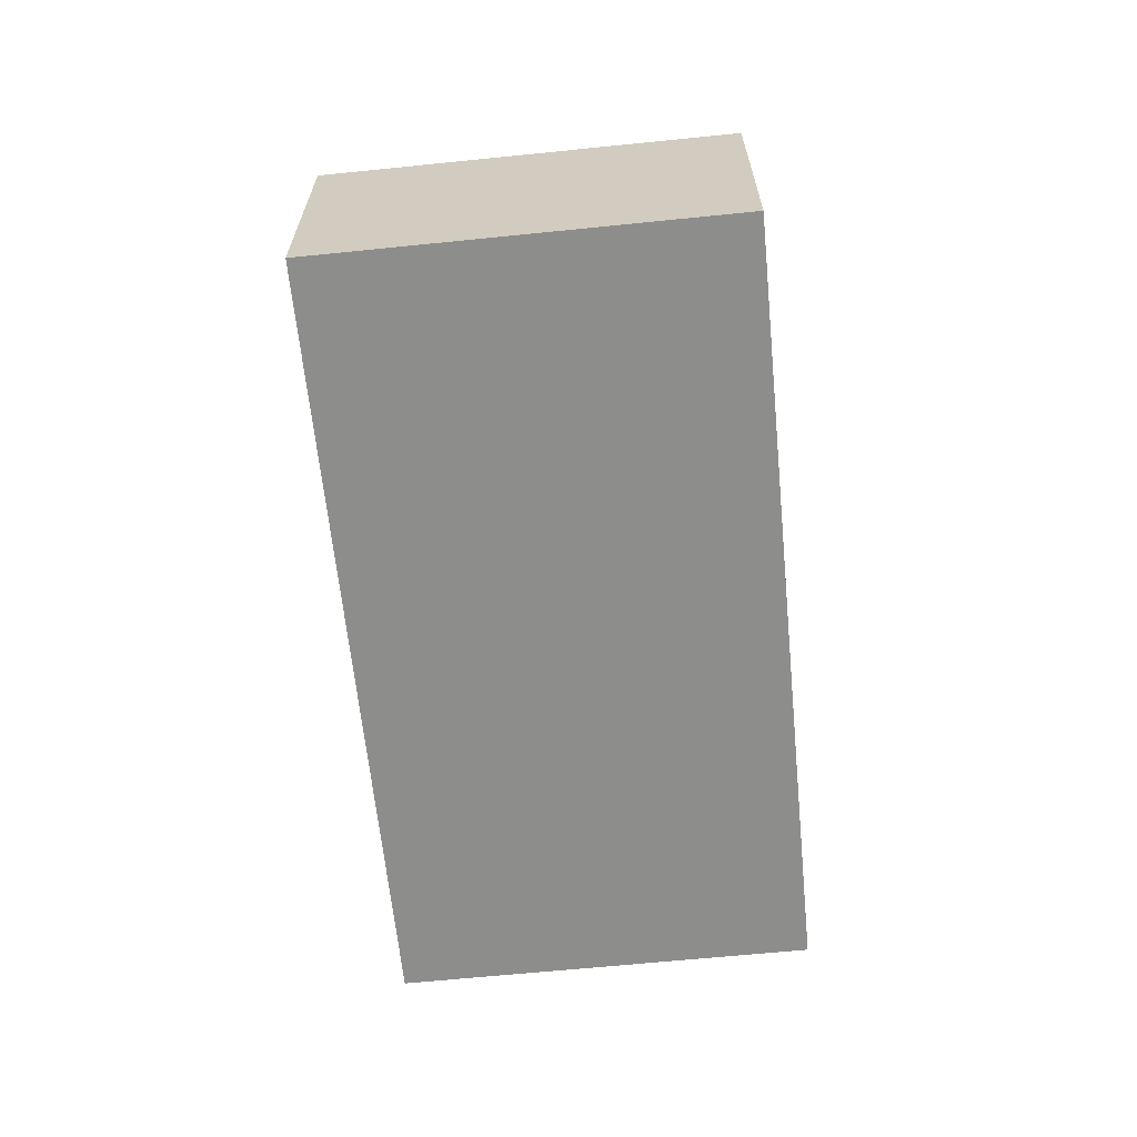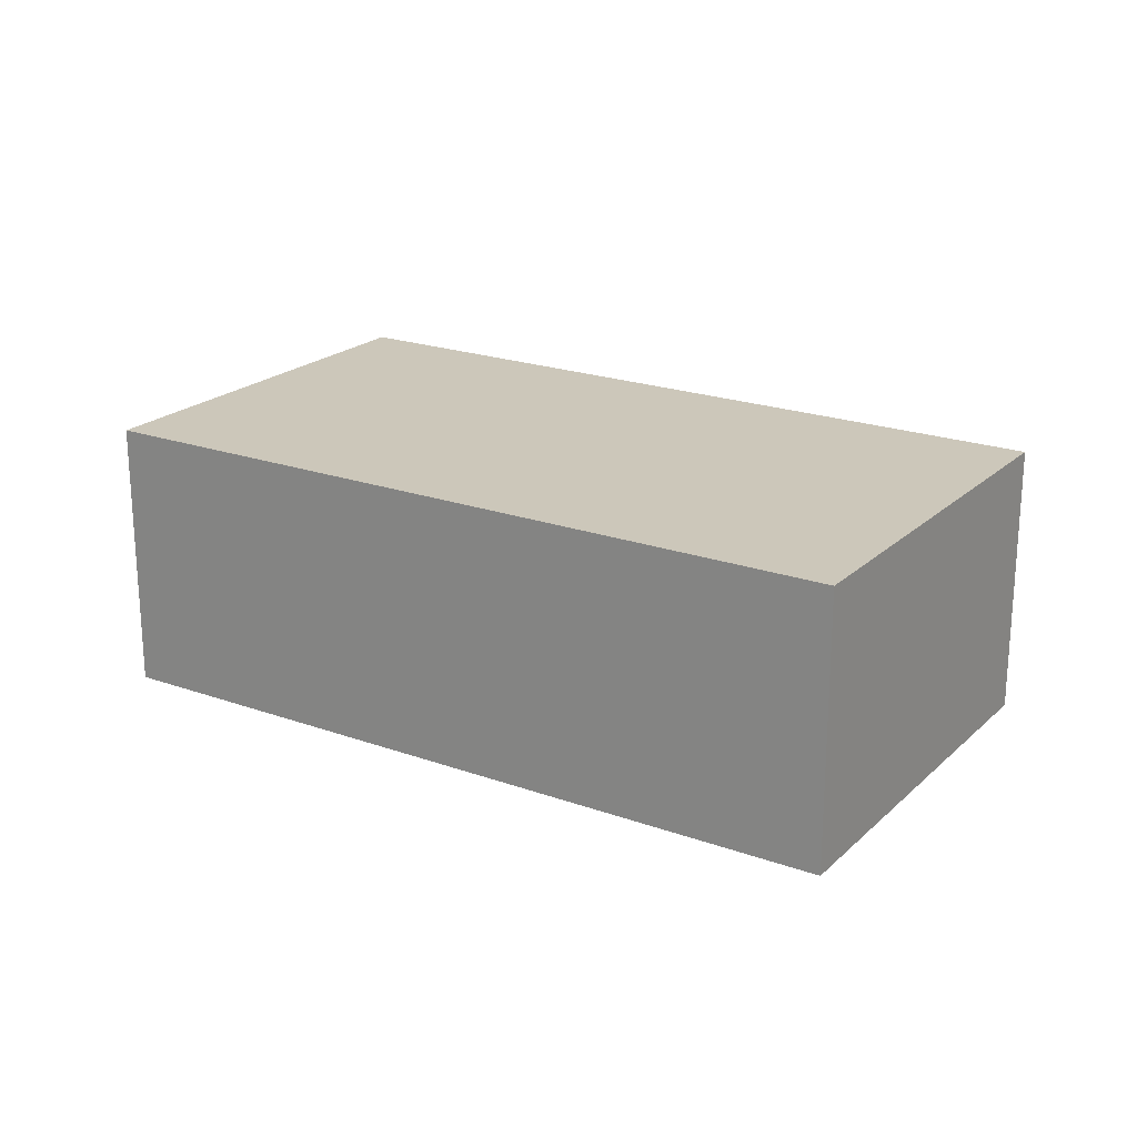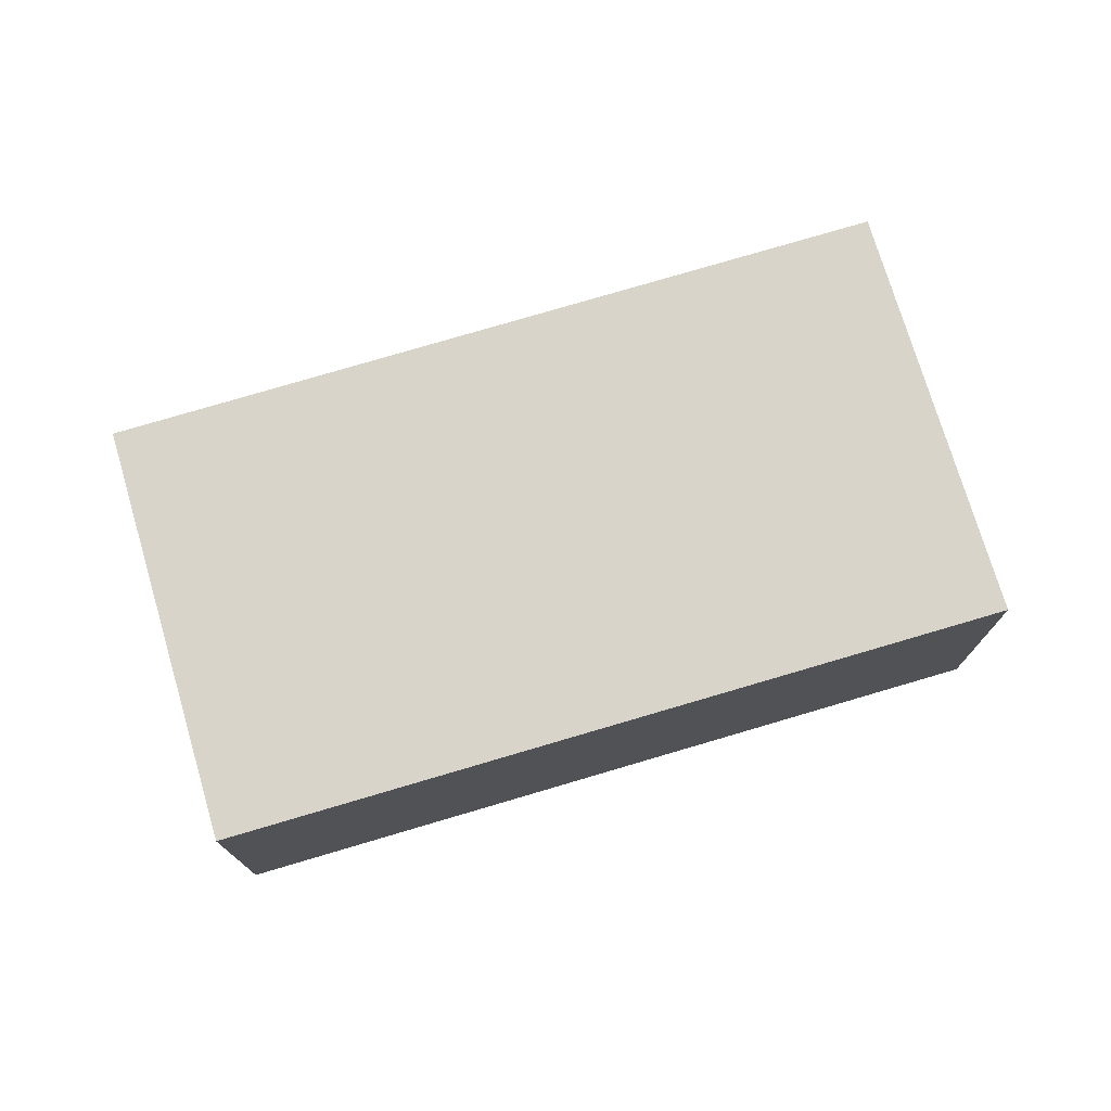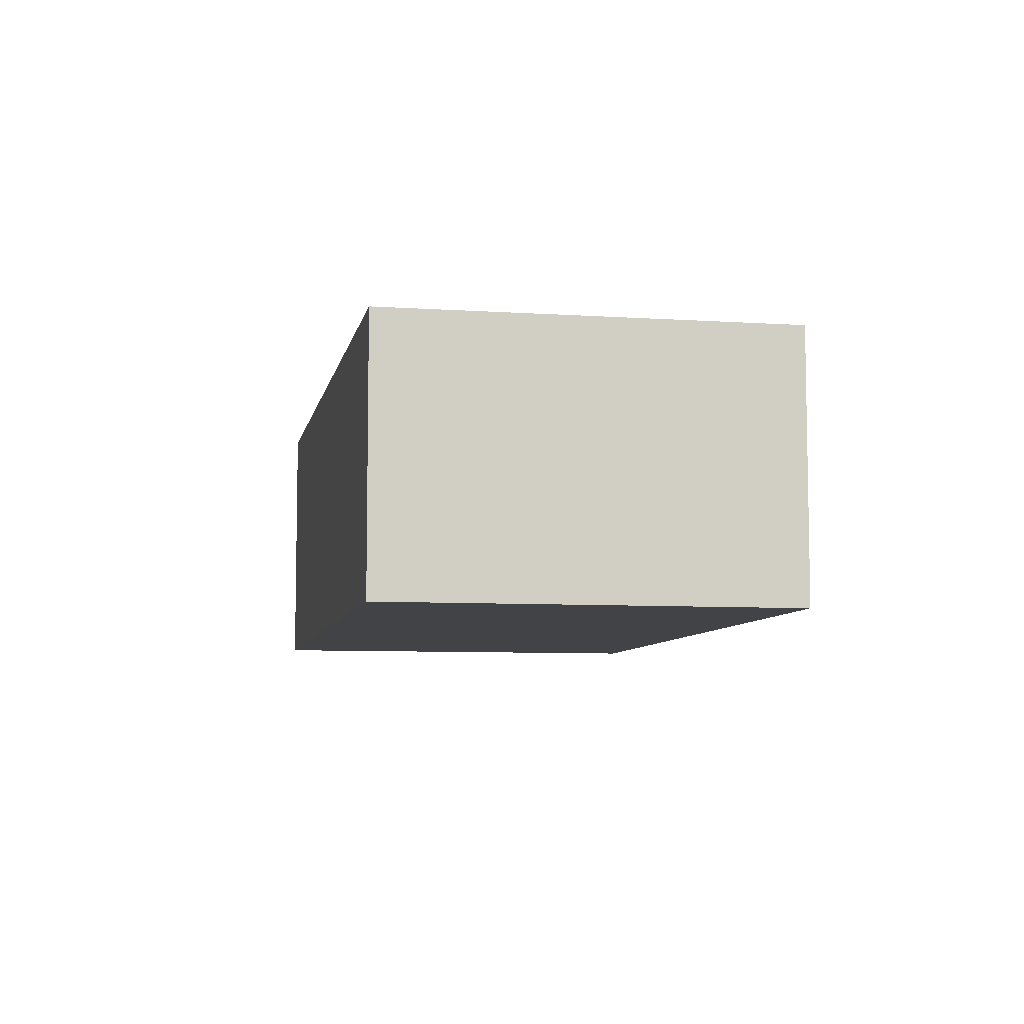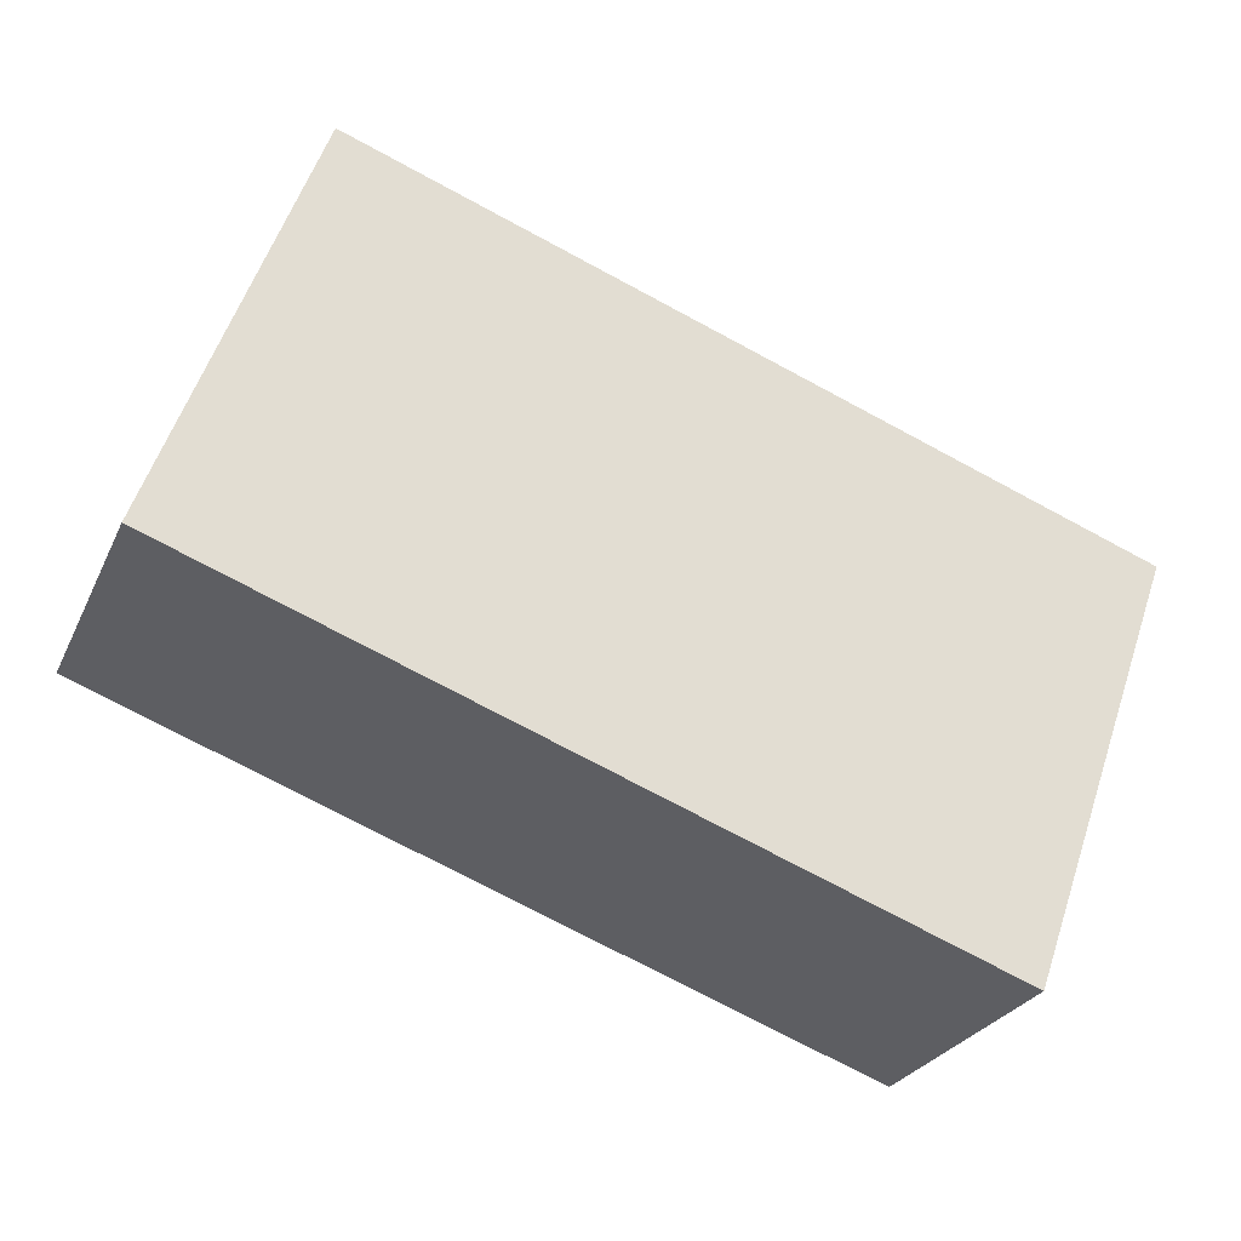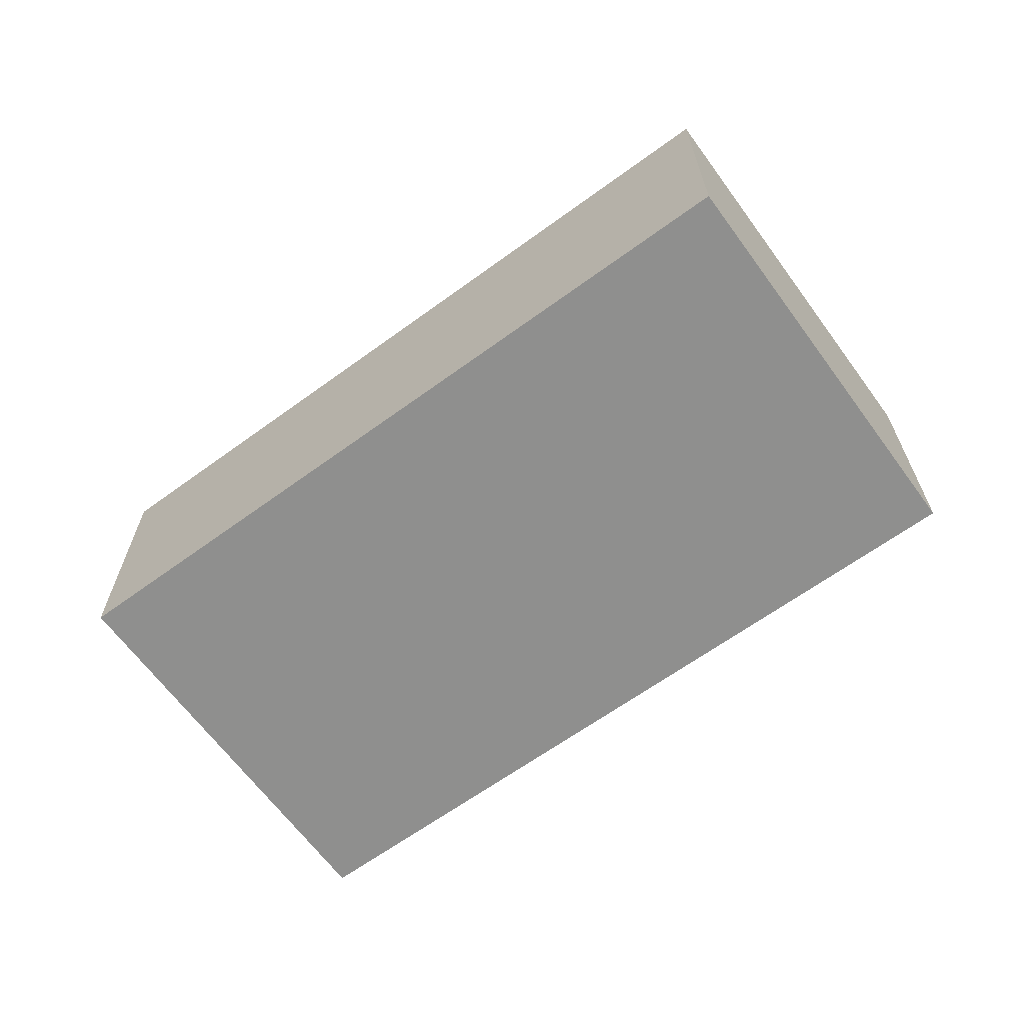
<metadata>
{"format":"obj","ext":"obj","renderer":"f3d","projection":"perspective","resolution":1024,"background":"white","views":[{"elev":-64.4,"azim":115.5,"up":"+Y"},{"elev":21.3,"azim":-127.6,"up":"+Y"},{"elev":74.8,"azim":3.2,"up":"+Y"},{"elev":-7.3,"azim":-81.0,"up":"+Y"},{"elev":-26.8,"azim":-20.8,"up":"+Z"},{"elev":-65.2,"azim":55.9,"up":"+Y"}]}
</metadata>
<code>
v  0 1.8 1.102e-16
v  5.844 1.8 0.86
v  4.901 1.8 -1.779
v  0.935 1.8 2.615
v  5.844 -5.266e-17 0.86
v  4.901 1.089e-16 -1.779
v  0 0 0
v  0.935 -1.601e-16 2.615
g defaultobject
f 1 2 3
f 2 1 4
f 5 3 2
f 3 5 6
f 6 1 3
f 1 6 7
f 7 4 1
f 4 7 8
f 8 2 4
f 2 8 5
f 5 7 6
f 7 5 8

</code>
